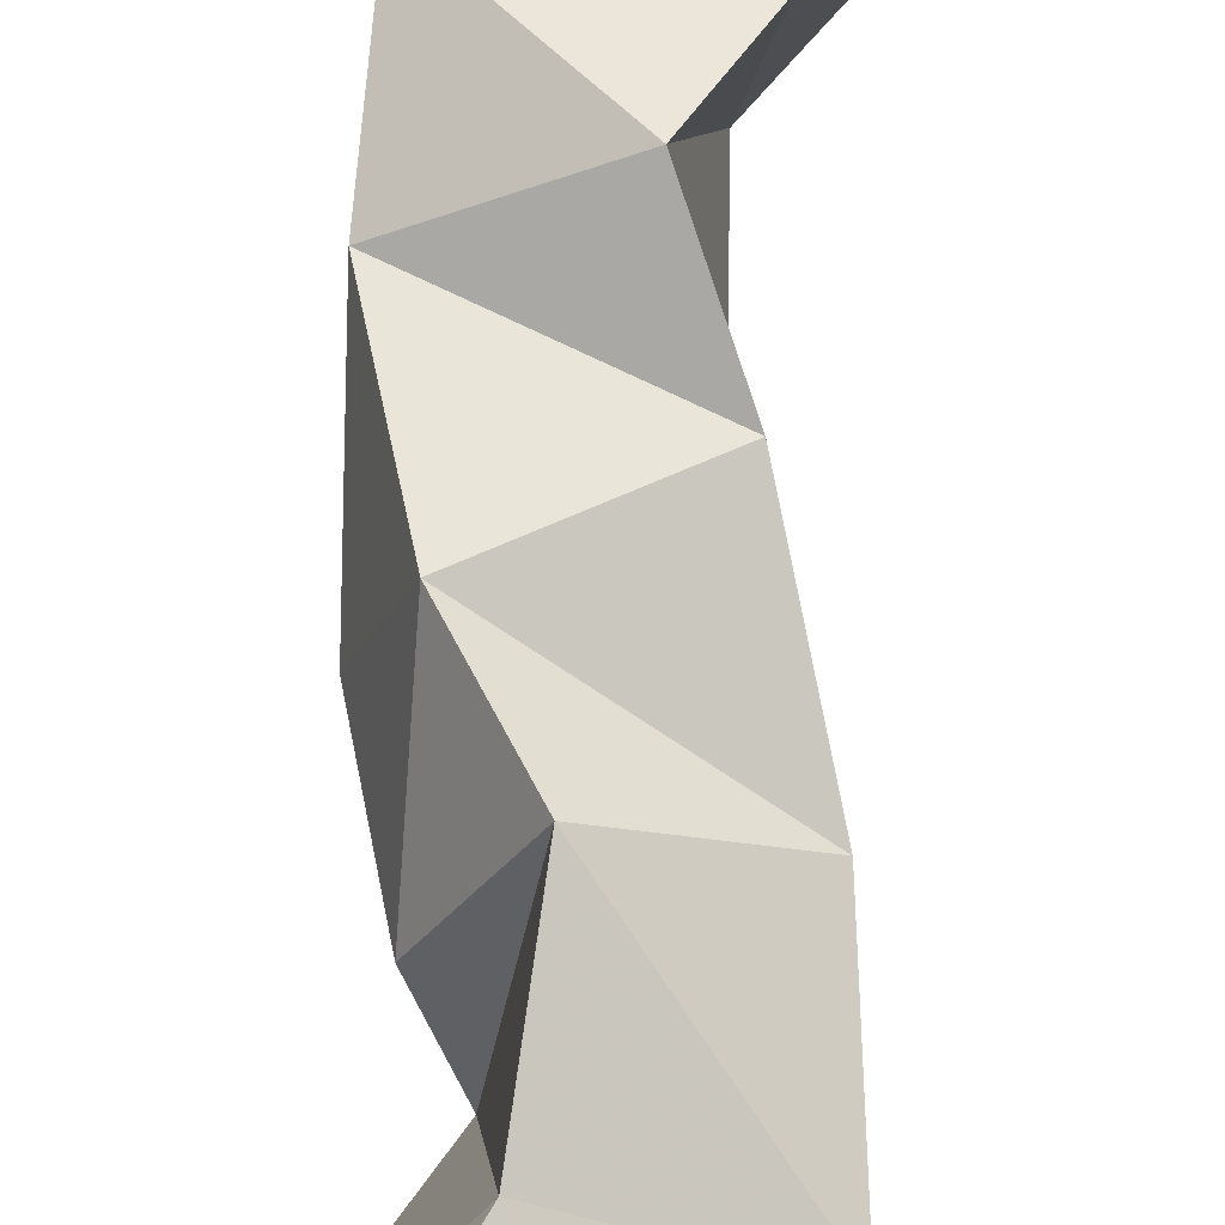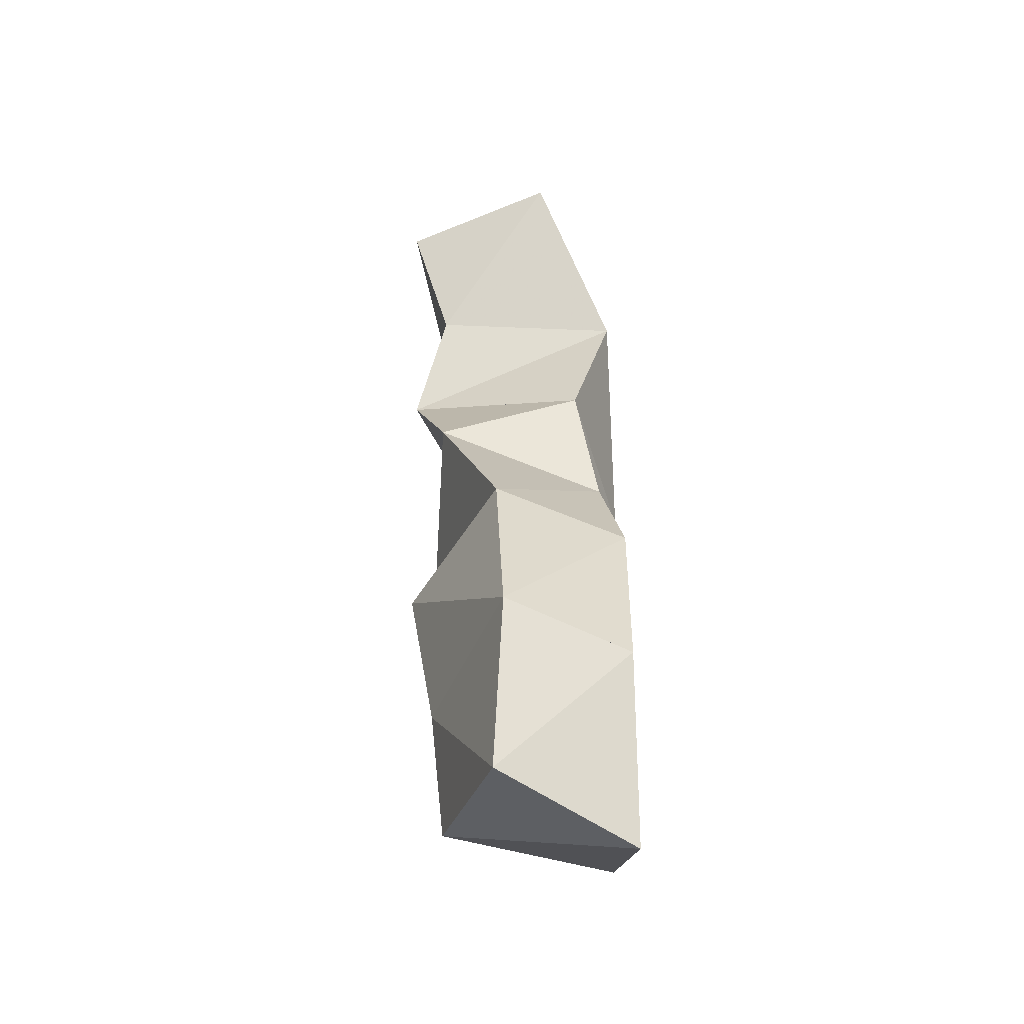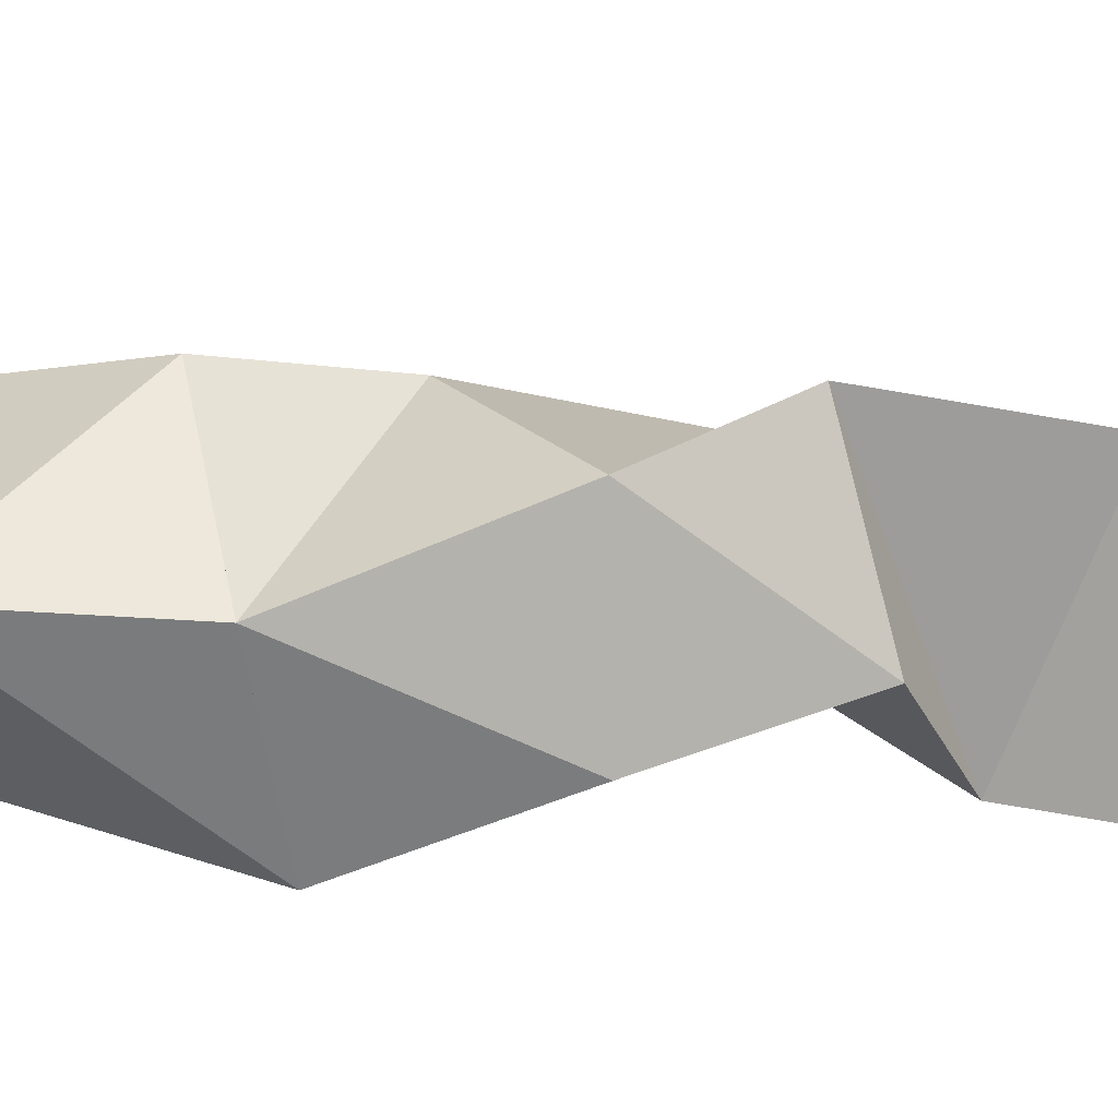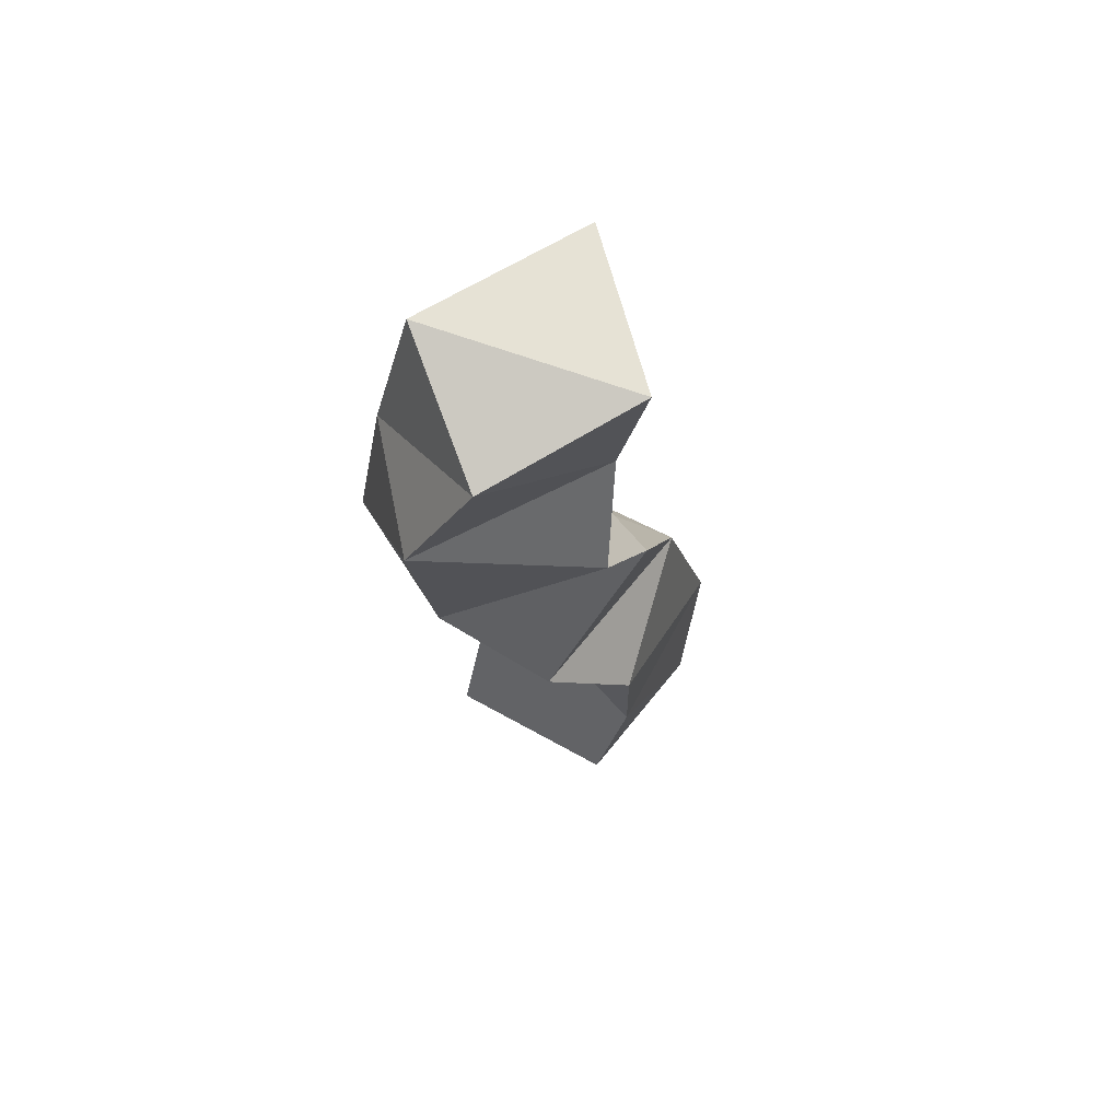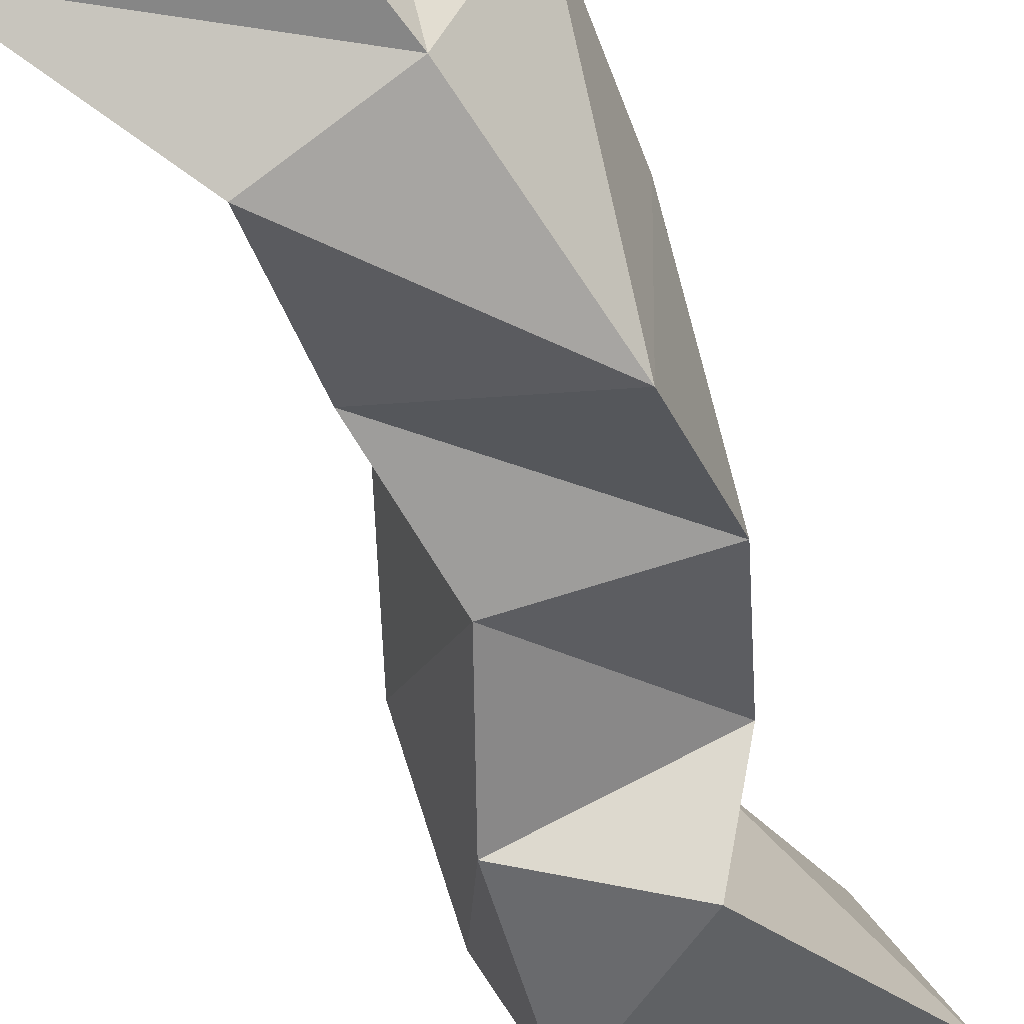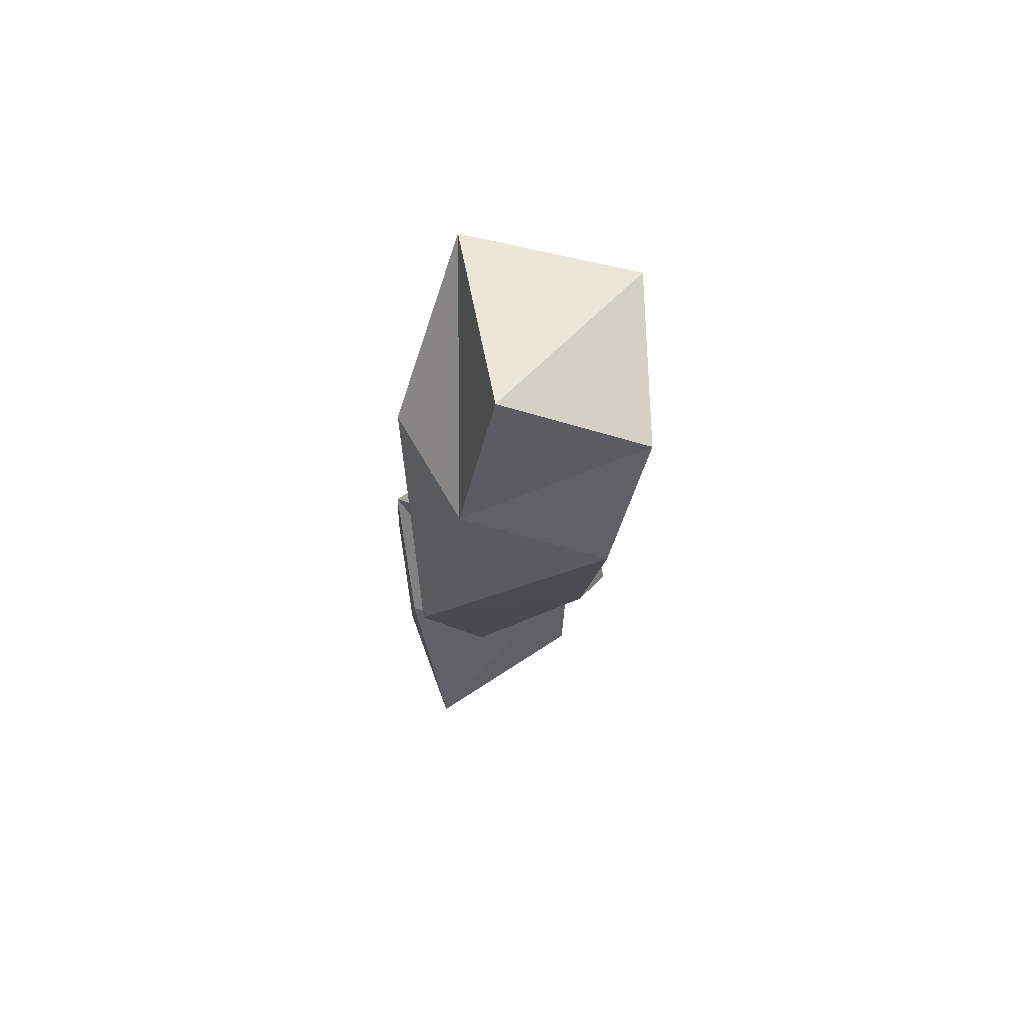
<metadata>
{"format":"obj","ext":"obj","renderer":"f3d","projection":"perspective","resolution":1024,"background":"white","views":[{"elev":71.0,"azim":-163.5,"up":"+Y"},{"elev":-39.9,"azim":-87.7,"up":"+Z"},{"elev":27.3,"azim":99.9,"up":"+Y"},{"elev":61.4,"azim":144.0,"up":"+Z"},{"elev":-53.0,"azim":31.9,"up":"+Y"},{"elev":64.4,"azim":79.8,"up":"+Z"}]}
</metadata>
<code>
v -0.3536 0.1 0.1296
v -0.3764 0.1381 0.1415
v -0.3055 0.1064 0.1494
v -0.3266 0.1548 0.1504
v -0.3701 0.1 0.1816
v -0.3842 0.1352 0.191
v -0.3245 0.1 0.2054
v -0.3358 0.1581 0.1844
v -0.3536 0.1 0.2354
v -0.3661 0.1382 0.2457
v -0.3104 0.127 0.2168
v -0.3291 0.166 0.2313
v -0.3306 0.1068 0.2736
v -0.3398 0.1571 0.293
v -0.2894 0.1187 0.2564
v -0.3021 0.1613 0.2594
v -0.3291 0.1137 0.3159
v -0.3165 0.1687 0.3252
v -0.281 0.1005 0.3013
v -0.276 0.1468 0.3078
v -0.3169 0.1015 0.361
v -0.3259 0.1585 0.3573
v -0.2831 0.1132 0.3609
v -0.266 0.1507 0.3569
v -0.3438 0.1241 0.406
v -0.3261 0.1704 0.4013
v -0.2886 0.1244 0.4115
v -0.2794 0.1636 0.3926
f 1 2 4
f 3 1 4
f 2 6 8
f 4 2 8
f 6 5 7
f 8 6 7
f 5 1 3
f 7 5 3
f 8 7 3
f 4 8 3
f 2 1 5
f 6 2 5
f 5 6 8
f 7 5 8
f 6 10 12
f 8 6 12
f 10 9 11
f 12 10 11
f 9 5 7
f 11 9 7
f 12 11 7
f 8 12 7
f 6 5 9
f 10 6 9
f 9 10 12
f 11 9 12
f 10 14 16
f 12 10 16
f 14 13 15
f 16 14 15
f 13 9 11
f 15 13 11
f 16 15 11
f 12 16 11
f 10 9 13
f 14 10 13
f 13 14 16
f 15 13 16
f 14 18 20
f 16 14 20
f 18 17 19
f 20 18 19
f 17 13 15
f 19 17 15
f 20 19 15
f 16 20 15
f 14 13 17
f 18 14 17
f 17 18 20
f 19 17 20
f 18 22 24
f 20 18 24
f 22 21 23
f 24 22 23
f 21 17 19
f 23 21 19
f 24 23 19
f 20 24 19
f 18 17 21
f 22 18 21
f 21 22 24
f 23 21 24
f 22 26 28
f 24 22 28
f 26 25 27
f 28 26 27
f 25 21 23
f 27 25 23
f 28 27 23
f 24 28 23
f 22 21 25
f 26 22 25

</code>
